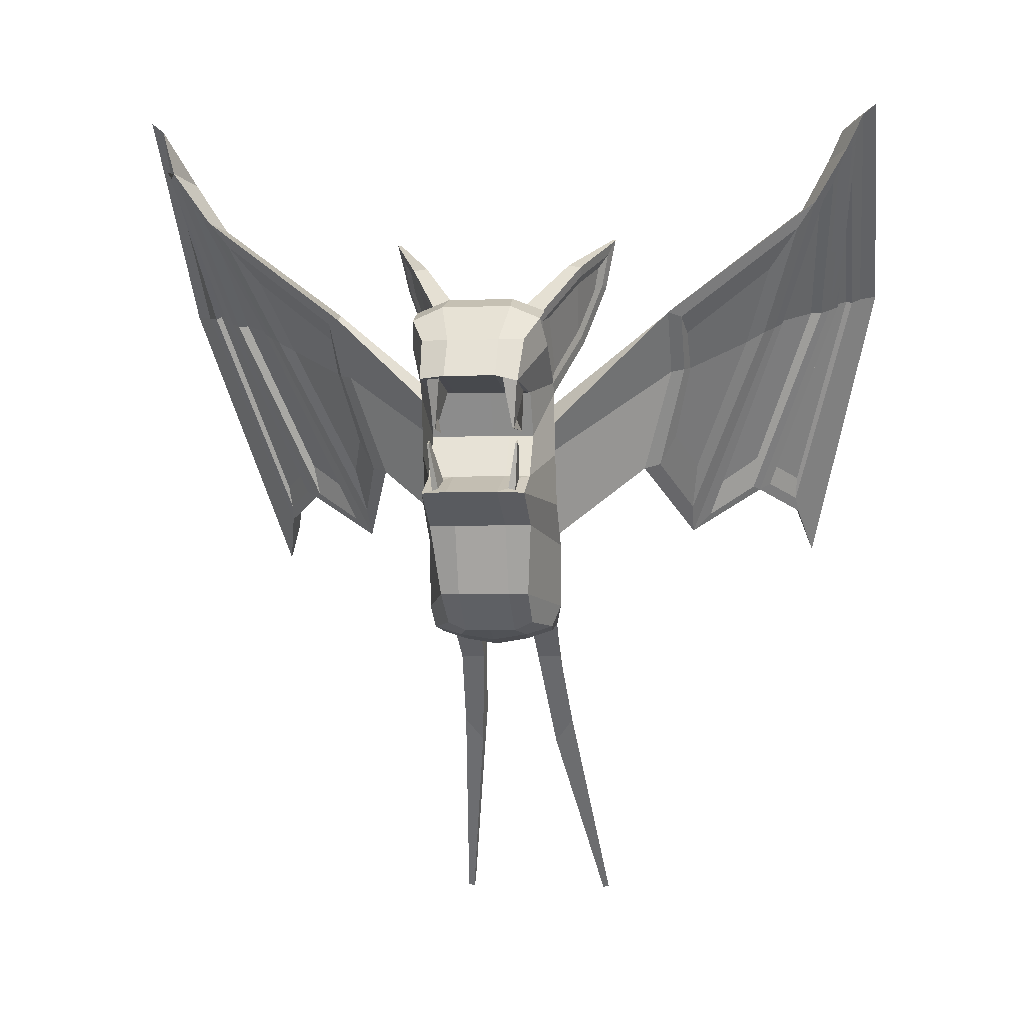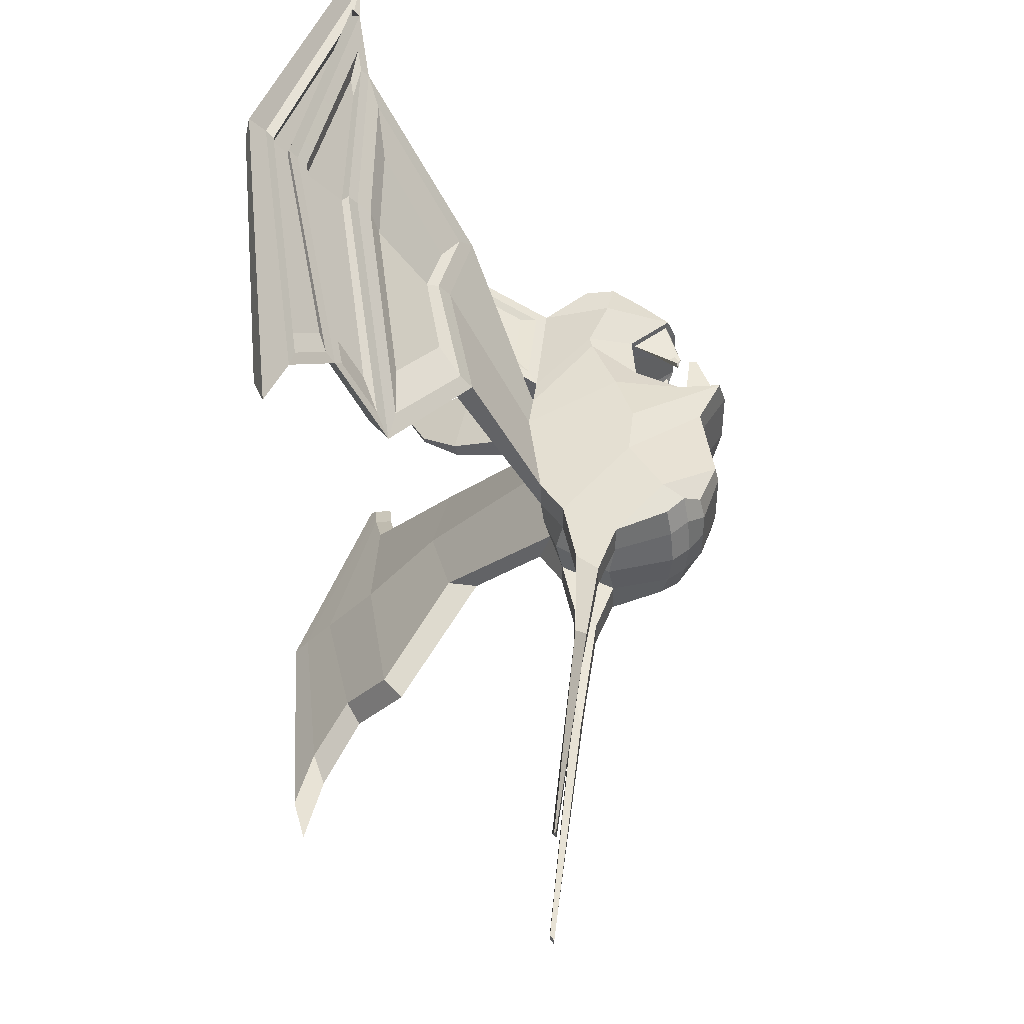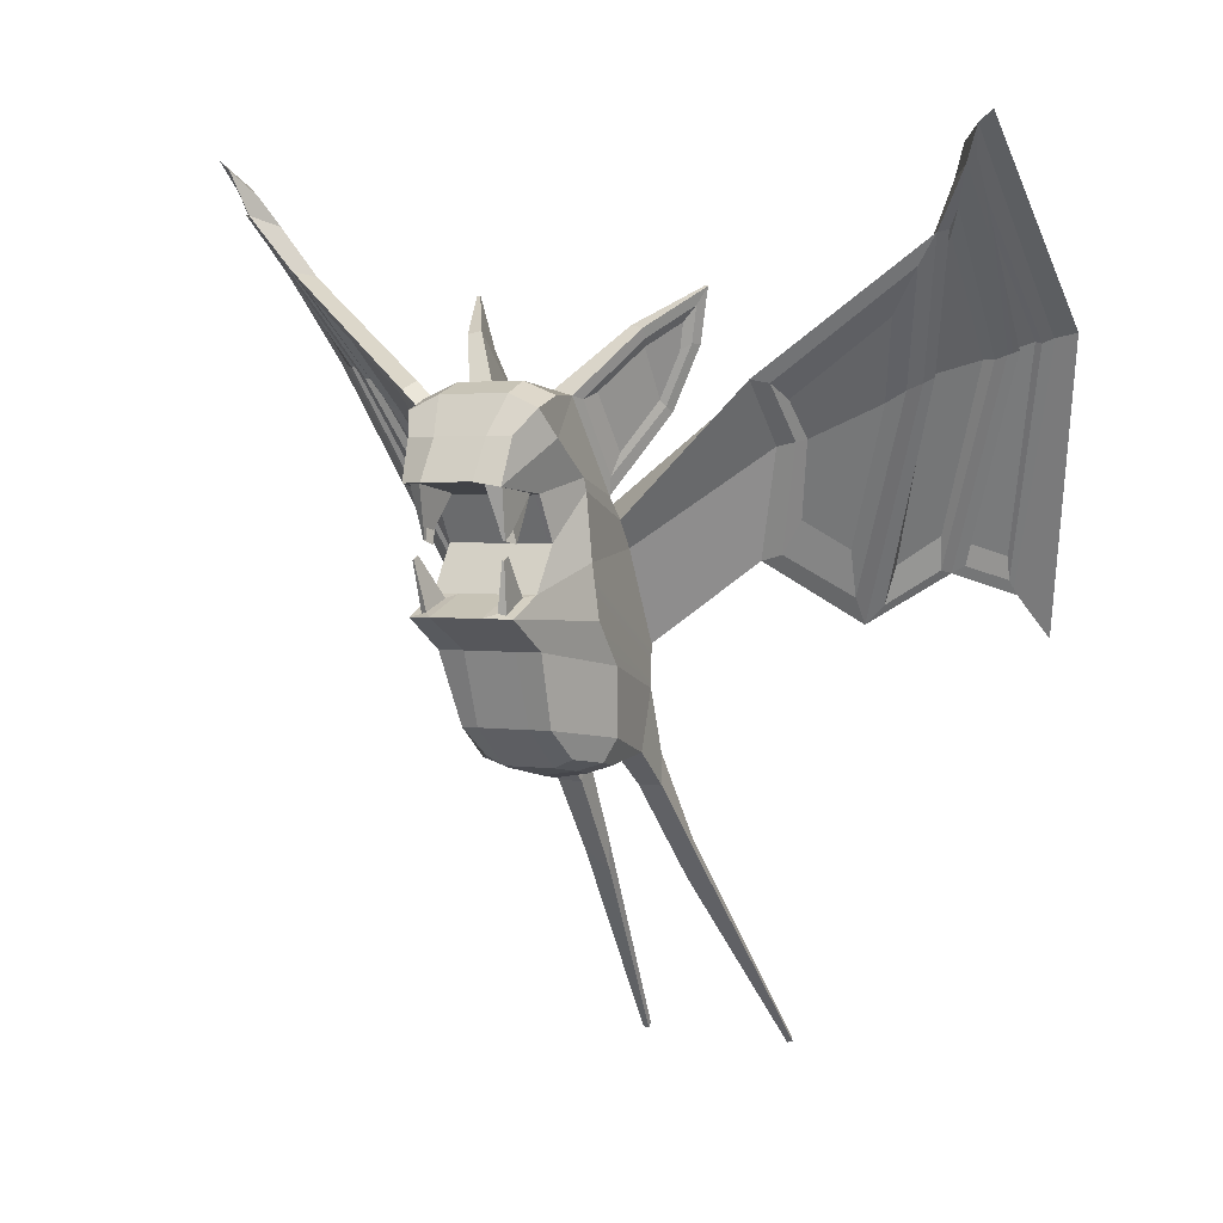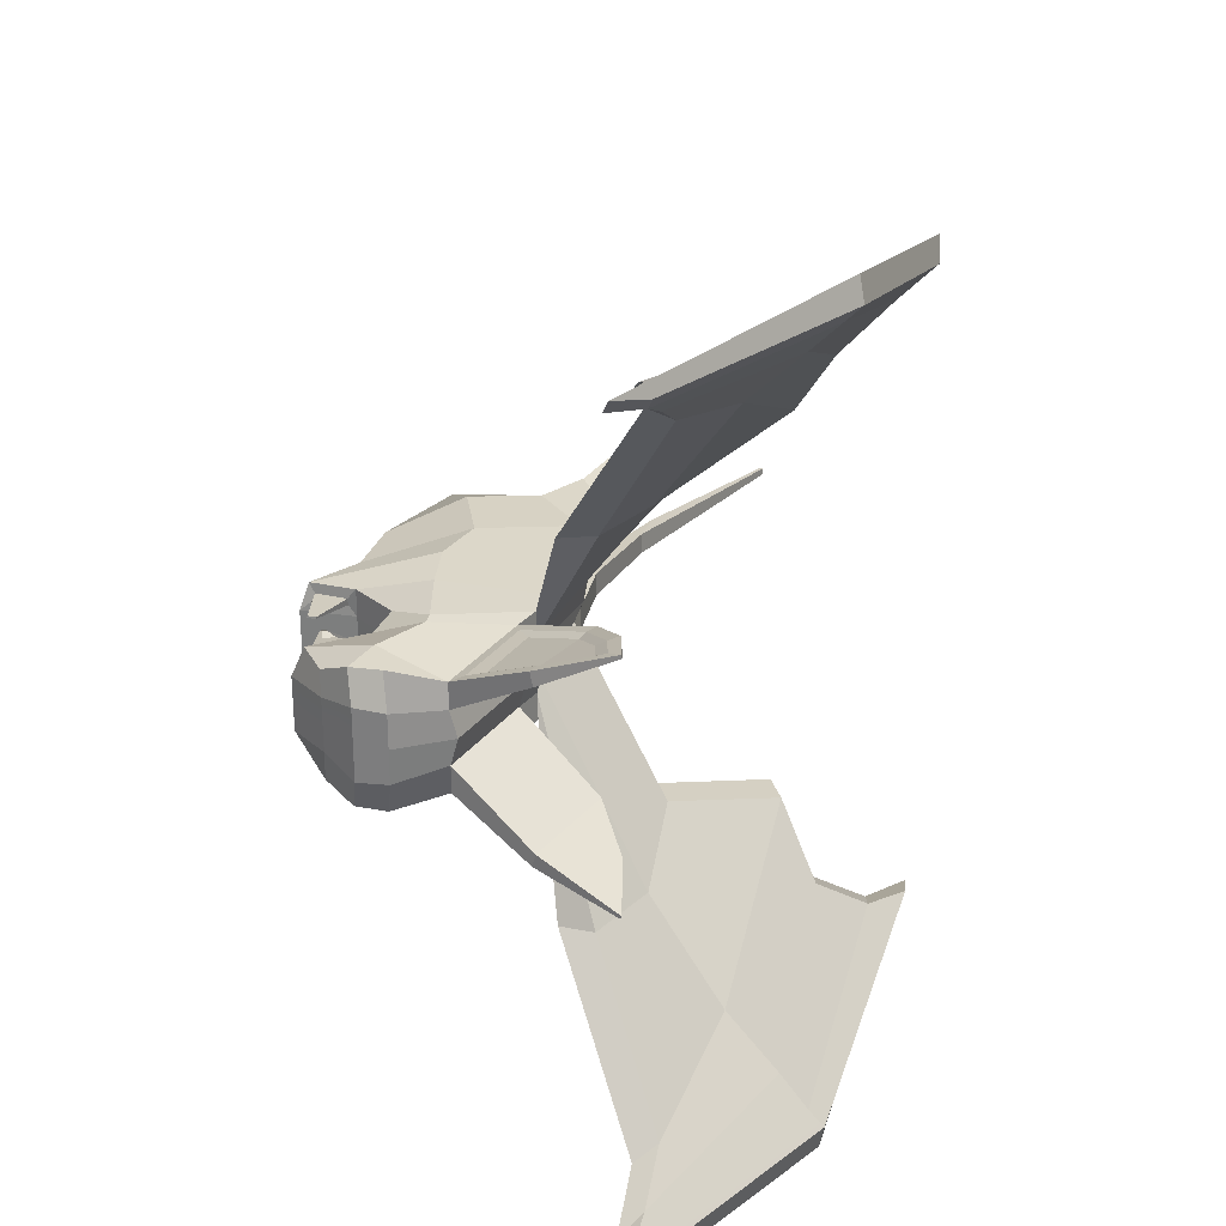
<metadata>
{"format":"obj","ext":"obj","renderer":"f3d","projection":"perspective","resolution":1024,"background":"white","views":[{"elev":-3.6,"azim":98.4,"up":"+Y"},{"elev":44.8,"azim":-31.6,"up":"+Z"},{"elev":2.1,"azim":118.9,"up":"+Y"},{"elev":28.0,"azim":171.1,"up":"+Z"}]}
</metadata>
<code>
o Plane.013
v -0.004252 6.705 -0.7553
v 0.557 6.416 -0.7539
v -1.123 6.349 -1.016
v -0.9437 7.092 -1.015
v -0.1152 5.983 -0.7555
v -1.591 5.752 -1.017
v -0.5216 4.975 -0.6589
v -1.602 4.82 -1.017
v -1.088 4.565 -0.6451
v -1.432 4.506 -0.9036
v -0.8831 9.203 -0.7572
v -0.132 9.175 -0.962
v 0.2715 9.007 -0.946
v -0.08217 8.643 -1.013
v -1.769 4.326 -0.4826
v -1.777 4.448 -0.8533
v -1.424 4.384 -0.5074
v 0.5749 8.664 -0.3743
v 0.5757 8.664 -0.7546
v 0.2559 9.2 -0.5059
v -0.7296 8.165 -1.014
v 0.7208 8.037 -0.6765
v -0.06836 7.955 -0.7563
v -0.7961 7.995 -1.014
v -2.419 7.252 -0.7489
v -2.135 7.627 -0.7663
v -3.015 5.974 -0.7625
v -2.999 5.378 -0.7625
v -2.61 4.55 -0.83
v 0.8912 8.098 -0.3745
v -0.3951 7.34 -0.3762
v -0.3943 7.34 -0.7563
v -0.06902 7.956 -0.3766
v -0.1477 9.368 -0.4788
v -0.8839 9.203 -0.3774
v -2.611 4.551 -0.4153
v -3.24 4.055 -0.4409
v -3.24 4.055 -0.7995
v -0.4461 4.98 -0.3759
v -0.1162 5.983 -0.3751
v -2.114 9.415 -2.645
v -2.56 9.542 -2.7
v -2.125 7.622 -0.38
v -1.08 4.443 -0.3777
v 0.49 6.459 -0.6128
v 0.6228 7.133 -0.6622
v 0.6344 7.14 -0.6371
v 0.5348 6.484 -0.5155
v -0.01951 7.927 -0.552
v 0.3728 7.331 -0.693
v 0.4925 7.379 -0.5682
v 0.7658 8.08 -0.4666
v -2.837 5.92 -0.3459
v -3.012 5.342 -0.4392
v 0.6903 6.426 -0.3732
v -3.504 7.083 -2.15
v -2.954 8.582 -2.631
v -1.862 7.938 -0.7598
v -2.219 7.653 0.00023
v -2.213 7.204 -0.3674
v -2.151 7.2 -0.01298
v -0.1152 5.984 0.002833
v 0.6912 6.427 0.003742
v 0.2558 9.201 0.002955
v -0.1478 9.369 0.002501
v -2.957 5.961 -0.02326
v -3.094 5.408 -0.0007
v -1.079 4.443 0.001537
v -0.445 4.981 0.002405
v -2.708 4.543 -0.000329
v -1.762 4.248 0.000677
v -0.06872 7.956 0.002071
v 0.8915 8.099 0.003176
v -0.005041 6.705 -0.3752
v -0.004254 6.706 0.002728
v -1.417 4.306 0.001099
v -0.9784 9.234 0.001594
v -1.863 7.938 -0.3793
v -1.958 7.969 0.000572
v -0.3944 7.341 0.002171
v 0.5753 8.665 0.003159
v -1.764 10.13 -1.124
v -2.707 9.08 -1.071
v -1.727 10.09 -1.316
v -2.689 10.67 -1.767
v -2.698 10.68 -1.72
v -2.67 9.04 -1.263
v -2.575 10.42 -1.654
v -2.466 10.2 -1.517
v -2.52 9.831 -1.441
v -2.646 9.935 -1.555
v -2.802 9.927 -1.601
v -2.845 9.863 -1.455
v -2.427 9.2 -1.198
v -2.523 9.108 -1.237
v -1.081 9.165 -0.8071
v -1.808 8.19 -0.8078
v -1.828 9.965 -1.311
v -1.915 8.503 -0.8868
v -1.897 9.854 -1.255
v -1.331 9.26 -0.8772
v -3.344 4.48 -0.4116
v -4.18 3.162 -0.5361
v -4.41 2.648 -0.5847
v -3.344 4.48 -0.7408
v -4.176 3.208 -0.802
v -6.503 0.1573 -1.199
v -6.505 0.1424 -1.114
v -4.12 3.007 -0.8853
v -6.493 0.0681 -1.23
v -6.494 0.05195 -1.137
v -2.743 11.22 -4.937
v -3.088 11.16 -4.721
v -3.851 9.31 -4.071
v -3.808 9.148 -3.787
v -4.682 7.223 -2.926
v -5.087 6.561 -2.817
v -3.814 7.439 -2.228
v -3.336 8.792 -2.686
v -2.792 11.87 -5.148
v -4.846 9.831 -4.869
v -4.209 9.455 -4.101
v -5.479 6.646 -2.814
v -5.43 6.179 -2.805
v -2.32 9.37 -2.838
v -2.752 9.176 -2.903
v -3.087 10.22 -4.188
v -2.825 10.82 -4.647
v -5.182 10.06 -5.311
v -6.625 7.029 -4.355
v -5.84 7.283 -3.788
v -2.428 12 -5.442
v -2.181 12.46 -5.695
v -2.566 12.29 -5.365
v -5.843 6.892 -3.912
v -6.703 6.579 -4.541
v -7.427 5.947 -4.757
v -5.33 10.09 -5.887
v -5.11 10.01 -5.628
v -2.584 12.44 -5.529
v -5.377 10.15 -5.536
v -7.282 6.494 -4.571
v -2.206 12.62 -5.886
v -3.125 8.64 -2.827
v -3.655 7.161 -2.388
v -4.004 9.407 -4.241
v -3.718 7.625 -2.64
v -3.301 8.68 -2.911
v -2.85 11.26 -5.059
v -4.108 9.487 -4.363
v -5.442 6.455 -3.093
v -2.744 11.52 -5.221
v -4.63 9.722 -4.99
v -4.731 9.784 -5.125
v -5.711 6.933 -3.811
v -5.338 6.999 -3.306
v -4.201 9.529 -4.301
v -3.059 11.21 -4.998
v -4.634 9.724 -4.821
v -3.147 11 -4.864
v -5.548 7.404 -3.876
v -2.522 12.05 -5.573
v -4.829 9.844 -5.256
v -5.922 6.992 -4.082
v -5.02 9.94 -5.495
v -2.569 11.96 -5.521
v -6.496 6.788 -4.502
v -6.359 7.122 -4.531
v -5.839 7.304 -4.156
v -4.843 9.877 -5.188
v -2.756 11.86 -5.462
v -5.015 9.963 -5.403
v -2.801 11.78 -5.418
v 0.1043 6.669 -0.6151
v 0.09434 6.647 -0.5152
v 0.523 7.188 -0.6628
v 0.5204 7.182 -0.637
v 0.004729 7.965 -0.6649
v 0.6755 8.077 -0.6637
v 0.4097 7.366 -0.5899
v 0.4827 7.378 -0.5897
v -0.002583 6.707 0.7613
v -0.9429 7.094 1.019
v -1.121 6.35 1.019
v 0.5587 6.418 0.7613
v -1.589 5.754 1.019
v -0.1132 5.985 0.7613
v -1.6 4.822 1.019
v -0.519 4.976 0.6636
v -1.43 4.508 0.9058
v -1.085 4.566 0.6482
v -0.8829 9.204 0.7613
v -0.08213 8.645 1.019
v 0.2716 9.009 0.9526
v -0.1321 9.177 0.9676
v -1.766 4.327 0.4839
v -1.421 4.386 0.5095
v -1.775 4.449 0.8546
v 0.5764 8.666 0.3808
v 0.2569 9.202 0.5121
v 0.5764 8.666 0.7613
v -0.7298 8.166 1.019
v -0.06771 7.957 0.7613
v 0.7186 8.086 0.7613
v -0.7964 7.997 1.019
v -2.124 7.622 0.7613
v -2.425 7.257 0.7595
v -3.014 5.974 0.7613
v -2.998 5.378 0.7613
v -2.608 4.551 0.8295
v 0.8926 8.1 0.3808
v -0.393 7.341 0.3808
v -0.06771 7.957 0.3808
v -0.393 7.341 0.7613
v -0.1468 9.369 0.4839
v -0.8829 9.204 0.3808
v -2.608 4.551 0.4149
v -3.238 4.055 0.798
v -3.238 4.055 0.4394
v -0.4428 4.982 0.3808
v -0.1132 5.985 0.3808
v -2.124 7.622 0.3808
v -2.611 9.544 2.694
v -2.132 9.398 2.628
v -1.076 4.444 0.3808
v 0.4921 6.462 0.6198
v 0.5371 6.486 0.5226
v 0.6361 7.142 0.6442
v 0.6244 7.135 0.6693
v 0.005026 7.97 0.4725
v 0.767 8.082 0.4725
v 0.4936 7.38 0.5732
v 0.4107 7.368 0.5732
v -3.014 5.974 0.3808
v -2.998 5.378 0.3808
v 0.693 6.429 0.3808
v -3.011 8.583 2.615
v -3.528 7.078 2.131
v -1.862 7.939 0.7613
v -2.264 7.218 0.3704
v -0.002583 6.707 0.3808
v -1.862 7.939 0.3808
v -2.708 9.08 1.069
v -1.766 10.13 1.126
v -1.729 10.09 1.318
v -2.701 10.68 1.719
v -2.692 10.67 1.766
v -2.671 9.041 1.261
v -2.578 10.42 1.653
v -2.649 9.936 1.553
v -2.523 9.832 1.44
v -2.469 10.2 1.516
v -2.814 9.937 1.552
v -2.805 9.928 1.599
v -2.525 9.108 1.235
v -2.428 9.201 1.198
v -1.086 9.188 0.8189
v -1.853 8.193 0.8291
v -1.83 9.966 1.312
v -1.916 8.504 0.8879
v -1.332 9.262 0.8801
v -1.898 9.855 1.256
v -3.342 4.48 0.4099
v -4.409 2.681 0.6446
v -4.178 3.162 0.5331
v -3.342 4.48 0.739
v -4.174 3.208 0.799
v -6.503 0.1418 1.107
v -6.493 0.1149 1.114
v -4.118 3.007 0.8824
v -6.492 0.05136 1.131
v -6.491 0.06751 1.223
v -3.207 11.09 4.771
v -2.855 11.17 4.977
v -3.908 9.314 4.047
v -5.11 6.547 2.782
v -4.716 7.214 2.897
v -3.863 9.155 3.762
v -3.842 7.431 2.206
v -3.381 8.786 2.667
v -4.291 9.306 4.122
v -4.924 9.71 4.867
v -2.924 11.81 5.207
v -5.496 6.622 2.766
v -5.446 6.159 2.76
v -2.372 9.373 2.832
v -2.922 10.78 4.669
v -3.161 10.2 4.185
v -2.804 9.176 2.887
v -5.857 7.213 3.726
v -6.644 6.951 4.289
v -5.26 9.961 5.299
v -2.557 11.95 5.494
v -2.71 12.23 5.437
v -2.196 12.55 5.568
v -5.864 6.843 3.855
v -6.718 6.505 4.472
v -5.185 9.944 5.608
v -5.408 9.992 5.869
v -7.433 5.858 4.674
v -5.456 10.06 5.521
v -2.733 12.37 5.603
v -7.295 6.408 4.495
v -2.23 12.71 5.766
v -3.175 8.639 2.81
v -3.685 7.156 2.368
v -4.063 9.413 4.215
v -3.761 7.621 2.622
v -3.347 8.683 2.892
v -2.96 11.21 5.093
v -4.168 9.483 4.34
v -5.462 6.432 3.048
v -2.86 11.46 5.261
v -4.696 9.716 4.963
v -4.798 9.777 5.097
v -5.734 6.892 3.758
v -4.261 9.524 4.277
v -5.366 6.977 3.266
v -4.698 9.718 4.793
v -3.161 11.17 5.022
v -3.242 10.96 4.879
v -5.581 7.37 3.832
v -2.657 11.99 5.633
v -4.897 9.837 5.228
v -5.945 6.94 4.025
v -5.092 9.909 5.469
v -2.701 11.9 5.576
v -6.515 6.719 4.437
v -5.868 7.255 4.105
v -6.384 7.058 4.473
v -2.882 11.8 5.51
v -4.911 9.869 5.159
v -2.923 11.72 5.461
v -5.086 9.949 5.374
v 0.1063 6.671 0.6211
v 0.09652 6.649 0.5211
v 0.5221 7.184 0.6438
v 0.5246 7.189 0.6696
v 0.005536 7.967 0.6695
v 0.6764 8.078 0.6695
v 0.4837 7.38 0.5946
v 0.4103 7.321 0.5032
f 1 2 3 4
f 2 5 6 3
f 5 7 8 6
f 7 9 10 8
f 11 12 13 14
f 15 16 10 17
f 18 19 13 20
f 21 14 22 23
f 24 4 25 26
f 4 3 27 25
f 3 6 28 27
f 6 8 29 28
f 8 10 16 29
f 14 13 19 22
f 30 22 19 18
f 31 32 23 33
f 34 12 11 35
f 36 37 38 29
f 39 7 5 40
f 26 41 42 43
f 17 10 9 44
f 45 46 47 48
f 49 50 51 52
f 36 29 16 15
f 44 9 7 39
f 53 27 28 54
f 20 13 12 34
f 40 5 2 55
f 27 56 57 25
f 32 1 4 24
f 58 11 14 21
f 59 43 60 61
f 62 40 55 63
f 64 20 34 65
f 66 53 54 67
f 68 44 39 69
f 70 36 15 71
f 72 33 30 73
f 63 55 74 75
f 76 17 44 68
f 61 60 53 66
f 69 39 40 62
f 77 35 78 79
f 67 54 36 70
f 65 34 35 77
f 80 31 33 72
f 73 30 18 81
f 81 18 20 64
f 71 15 17 76
f 35 82 83 78
f 84 85 86 82
f 11 84 82 35
f 78 83 87 58
f 88 89 90 91
f 86 85 92 93
f 83 93 92 87
f 91 90 94 95
f 82 86 93 83
f 96 11 58 97
f 98 84 11 96
f 97 58 87 95
f 91 92 85 88
f 88 85 84 98
f 95 87 92 91
f 99 94 100 101
f 94 90 89 100
f 96 101 100 98
f 98 100 89 88
f 95 94 99 97
f 97 99 101 96
f 102 103 104 37
f 54 102 37 36
f 29 38 105 28
f 28 105 102 54
f 106 107 108 103
f 37 104 109 38
f 105 106 103 102
f 38 109 106 105
f 108 107 110 111
f 109 110 107 106
f 103 108 111 104
f 104 111 110 109
f 75 74 31 80
f 79 78 43 59
f 23 32 24 21
f 78 58 26 43
f 74 1 32 31
f 21 24 26 58
f 41 112 113 42
f 114 115 116 117
f 53 118 56 27
f 25 57 41 26
f 60 119 118 53
f 43 42 119 60
f 113 120 121 122
f 119 122 123 118
f 118 123 124 56
f 125 126 127 128
f 42 113 122 119
f 121 129 130 131
f 132 133 134 120
f 112 132 120 113
f 122 121 131 123
f 123 131 135 124
f 136 137 138 139
f 134 140 141 129
f 131 130 136 135
f 120 134 129 121
f 141 138 137 142
f 140 143 138 141
f 133 143 140 134
f 129 141 142 130
f 130 142 137 136
f 139 138 143 133
f 125 41 57 144
f 144 57 56 145
f 114 146 112 128
f 117 124 146 114
f 145 56 124 117
f 128 112 41 125
f 147 116 115 148
f 148 115 127 126
f 145 147 148 144
f 117 116 147 145
f 128 127 115 114
f 144 148 126 125
f 149 112 146 150
f 150 146 124 151
f 152 132 112 149
f 153 154 132 152
f 155 135 154 153
f 151 124 135 155
f 151 156 157 150
f 152 158 159 153
f 157 159 158 160
f 156 161 159 157
f 153 159 161 155
f 149 160 158 152
f 150 157 160 149
f 155 161 156 151
f 162 132 154 163
f 163 154 135 164
f 165 139 133 166
f 167 136 139 165
f 166 133 132 162
f 164 135 136 167
f 167 168 169 164
f 163 170 171 162
f 170 172 173 171
f 169 168 172 170
f 165 172 168 167
f 164 169 170 163
f 162 171 173 166
f 166 173 172 165
f 45 2 1 174
f 174 1 74 175
f 48 55 2 45
f 175 74 55 48
f 47 46 176 177
f 174 176 46 45
f 48 47 177 175
f 175 177 176 174
f 178 23 22 179
f 49 33 23 178
f 179 22 30 52
f 52 30 33 49
f 50 180 181 51
f 178 180 50 49
f 52 51 181 179
f 179 181 180 178
f 182 183 184 185
f 185 184 186 187
f 187 186 188 189
f 189 188 190 191
f 192 193 194 195
f 196 197 190 198
f 199 200 194 201
f 202 203 204 193
f 205 206 207 183
f 183 207 208 184
f 184 208 209 186
f 186 209 210 188
f 188 210 198 190
f 193 204 201 194
f 211 199 201 204
f 212 213 203 214
f 215 216 192 195
f 217 210 218 219
f 220 221 187 189
f 206 222 223 224
f 197 225 191 190
f 226 227 228 229
f 230 231 232 233
f 217 196 198 210
f 225 220 189 191
f 234 235 209 208
f 200 215 195 194
f 221 236 185 187
f 208 207 237 238
f 214 205 183 182
f 239 202 193 192
f 59 61 240 222
f 62 63 236 221
f 64 65 215 200
f 66 67 235 234
f 68 69 220 225
f 70 71 196 217
f 72 73 211 213
f 63 75 241 236
f 76 68 225 197
f 61 66 234 240
f 69 62 221 220
f 77 79 242 216
f 67 70 217 235
f 65 77 216 215
f 80 72 213 212
f 73 81 199 211
f 81 64 200 199
f 71 76 197 196
f 216 242 243 244
f 245 244 246 247
f 192 216 244 245
f 242 239 248 243
f 249 250 251 252
f 246 253 254 247
f 243 248 254 253
f 250 255 256 251
f 244 243 253 246
f 257 258 239 192
f 259 257 192 245
f 258 255 248 239
f 250 249 247 254
f 249 259 245 247
f 255 250 254 248
f 260 261 262 256
f 256 262 252 251
f 257 259 262 261
f 259 249 252 262
f 255 258 260 256
f 258 257 261 260
f 263 219 264 265
f 235 217 219 263
f 210 209 266 218
f 209 235 263 266
f 267 265 268 269
f 219 218 270 264
f 266 263 265 267
f 218 266 267 270
f 268 271 272 269
f 270 267 269 272
f 265 264 271 268
f 264 270 272 271
f 75 80 212 241
f 79 59 222 242
f 203 202 205 214
f 242 222 206 239
f 241 212 214 182
f 202 239 206 205
f 224 223 273 274
f 275 276 277 278
f 234 208 238 279
f 207 206 224 237
f 240 234 279 280
f 222 240 280 223
f 273 281 282 283
f 280 279 284 281
f 279 238 285 284
f 286 287 288 289
f 223 280 281 273
f 282 290 291 292
f 293 283 294 295
f 274 273 283 293
f 281 284 290 282
f 284 285 296 290
f 297 298 299 300
f 294 292 301 302
f 290 296 297 291
f 283 282 292 294
f 301 303 300 299
f 302 301 299 304
f 295 294 302 304
f 292 291 303 301
f 291 297 300 303
f 298 295 304 299
f 286 305 237 224
f 305 306 238 237
f 275 287 274 307
f 276 275 307 285
f 306 276 285 238
f 287 286 224 274
f 308 309 278 277
f 309 289 288 278
f 306 305 309 308
f 276 306 308 277
f 287 275 278 288
f 305 286 289 309
f 310 311 307 274
f 311 312 285 307
f 313 310 274 293
f 314 313 293 315
f 316 314 315 296
f 312 316 296 285
f 312 311 317 318
f 313 314 319 320
f 317 321 320 319
f 318 317 319 322
f 314 316 322 319
f 310 313 320 321
f 311 310 321 317
f 316 312 318 322
f 323 324 315 293
f 324 325 296 315
f 326 327 295 298
f 328 326 298 297
f 327 323 293 295
f 325 328 297 296
f 328 325 329 330
f 324 323 331 332
f 332 331 333 334
f 329 332 334 330
f 326 328 330 334
f 325 324 332 329
f 323 327 333 331
f 327 326 334 333
f 226 335 182 185
f 335 336 241 182
f 227 226 185 236
f 336 227 236 241
f 228 337 338 229
f 335 226 229 338
f 227 336 337 228
f 336 335 338 337
f 339 340 204 203
f 230 339 203 213
f 340 231 211 204
f 231 230 213 211
f 233 232 341 342
f 339 230 233 342
f 231 340 341 232
f 340 339 342 341

</code>
